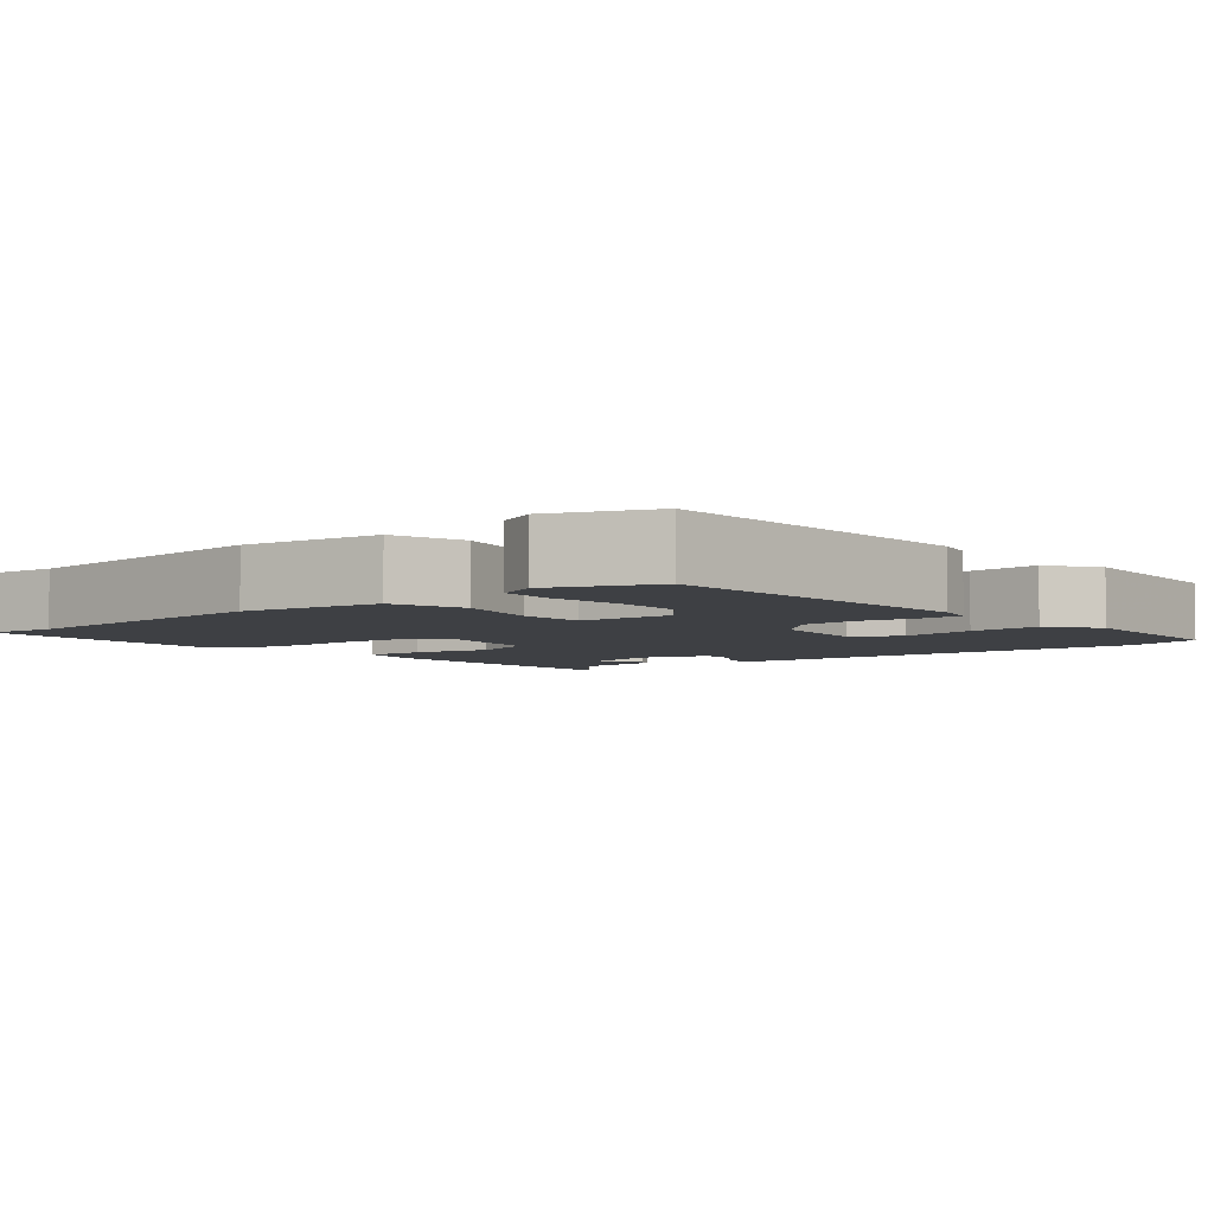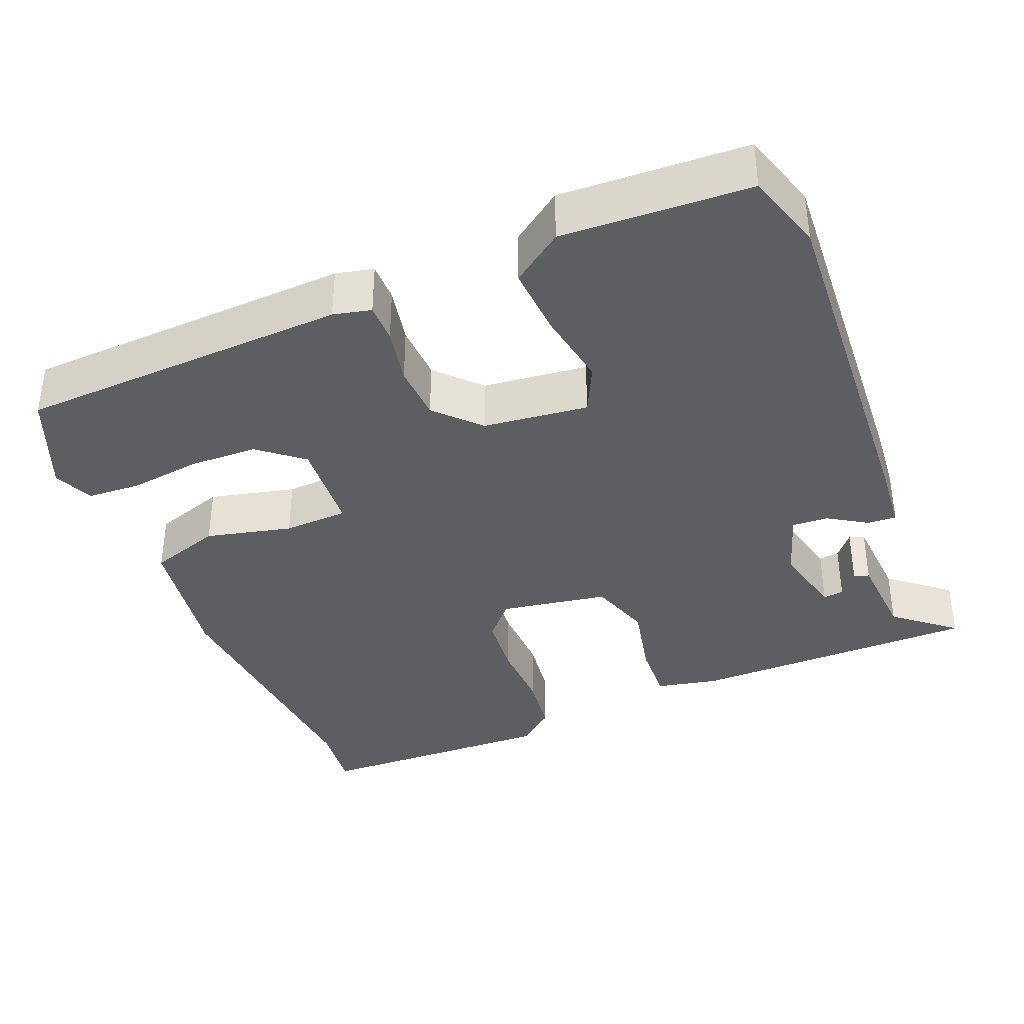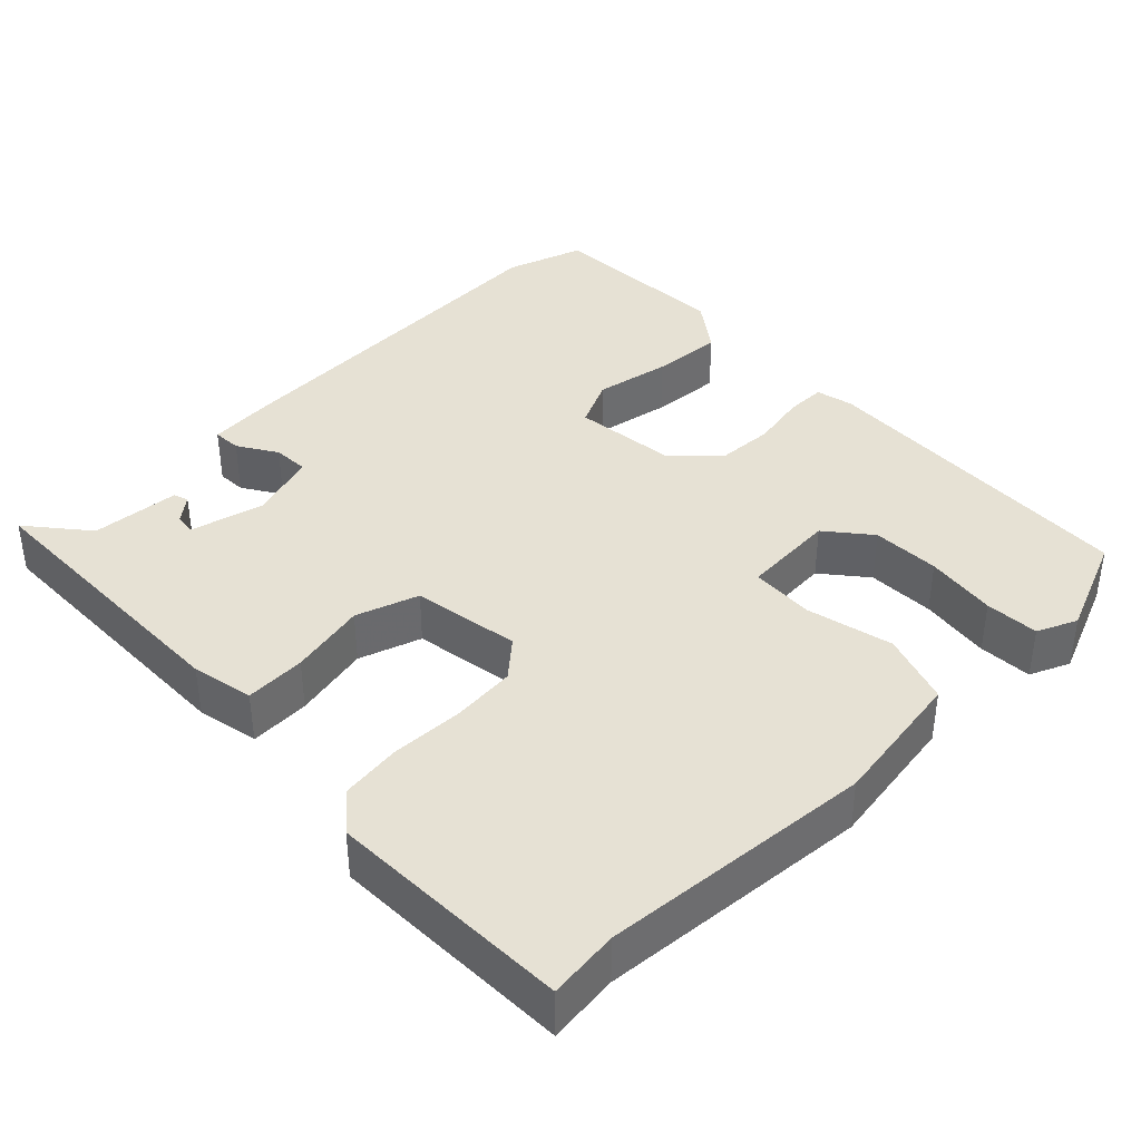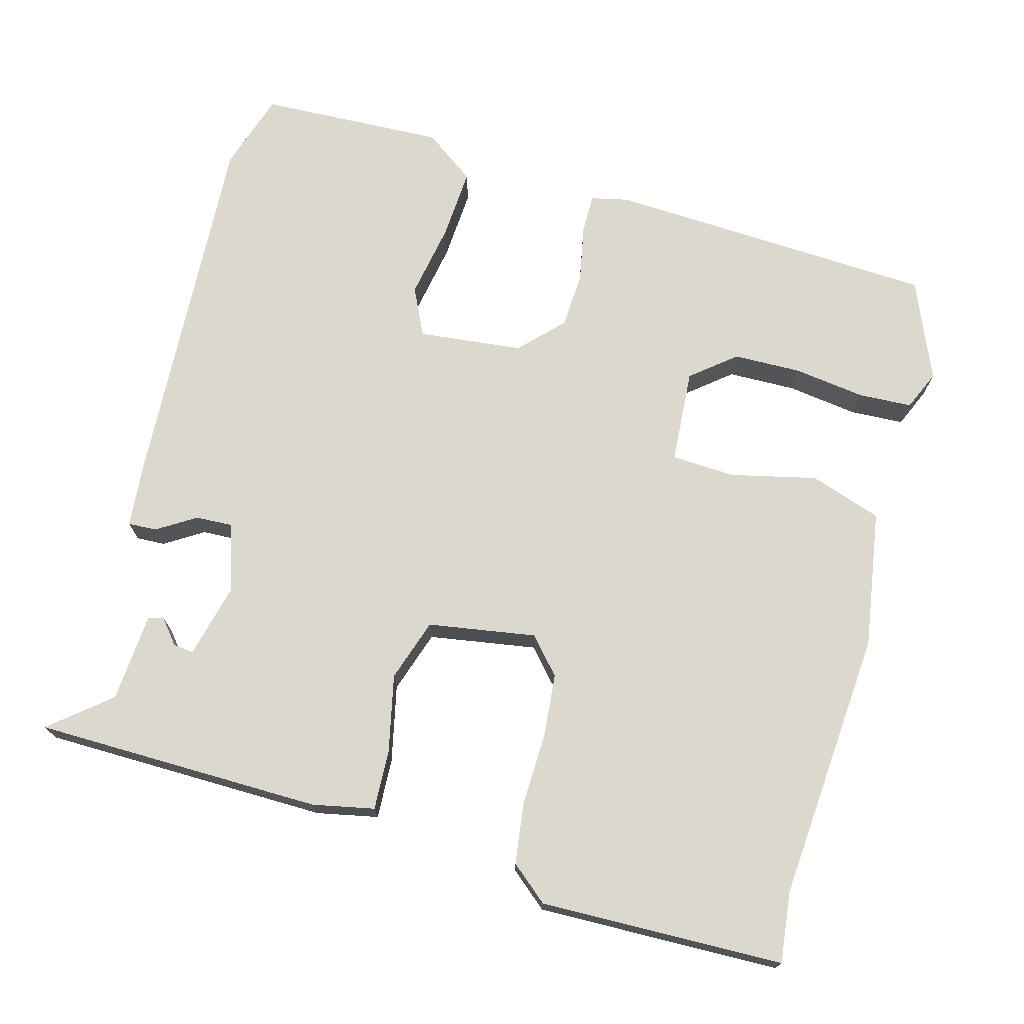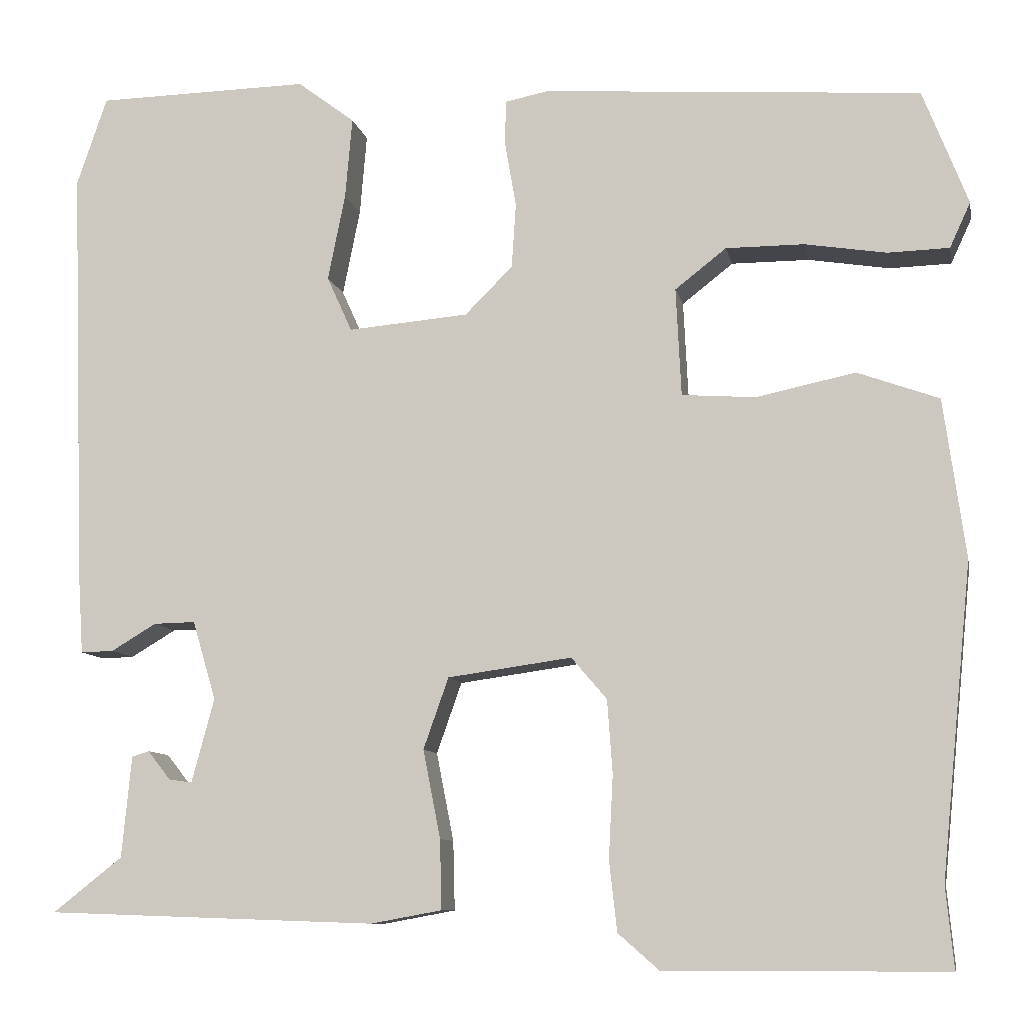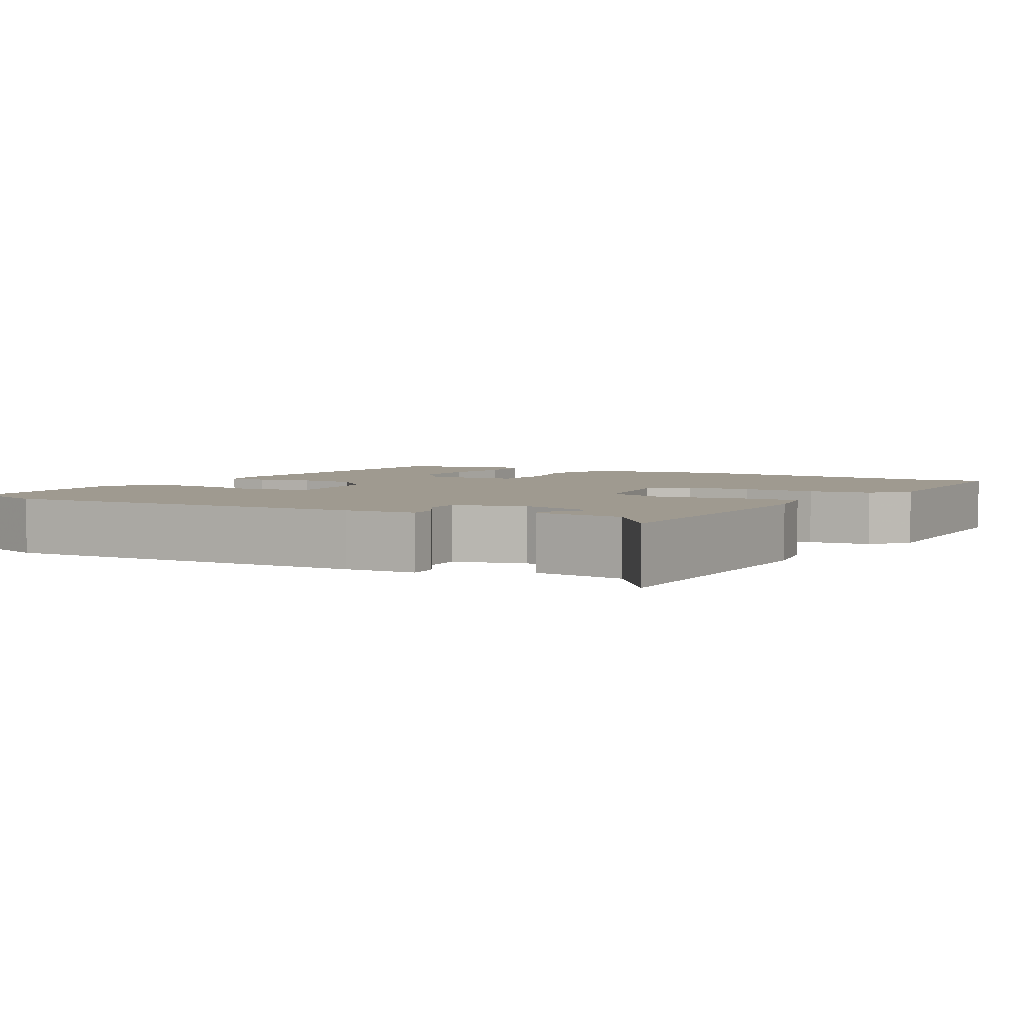
<metadata>
{"format":"obj","ext":"obj","renderer":"f3d","projection":"perspective","resolution":1024,"background":"white","views":[{"elev":-4.8,"azim":-51.5,"up":"+Y"},{"elev":-37.3,"azim":20.7,"up":"+Y"},{"elev":39.1,"azim":-135.4,"up":"+Y"},{"elev":72.5,"azim":-165.9,"up":"+Y"},{"elev":-9.3,"azim":-168.9,"up":"+Z"},{"elev":3.9,"azim":119.3,"up":"+Y"}]}
</metadata>
<code>
v -0.492 0.07 0.462
v -0.056 0.07 0.493
v -0.006 0.07 0.483
v -0.005 0.07 0.431
v -0.018 0.07 0.356
v -0.013 0.07 0.281
v 0.042 0.07 0.226
v 0.181 0.07 0.214
v 0.21 0.07 0.278
v 0.19 0.07 0.378
v 0.182 0.07 0.472
v 0.248 0.07 0.522
v 0.494 0.07 0.517
v 0.529 0.07 0.414
v 0.512 0.07 -0.071
v 0.506 0.07 -0.163
v 0.468 0.07 -0.162
v 0.416 0.07 -0.131
v 0.368 0.07 -0.13
v 0.341 0.07 -0.221
v 0.367 0.07 -0.318
v 0.394 0.07 -0.314
v 0.42 0.07 -0.281
v 0.44 0.07 -0.287
v 0.451 0.07 -0.404
v 0.531 0.07 -0.467
v 0.15 0.07 -0.48
v 0.068 0.07 -0.465
v 0.07 0.07 -0.385
v 0.09 0.07 -0.283
v 0.061 0.07 -0.201
v -0.082 0.07 -0.181
v -0.123 0.07 -0.229
v -0.129 0.07 -0.313
v -0.124 0.07 -0.409
v -0.133 0.07 -0.49
v -0.181 0.07 -0.532
v -0.503 0.07 -0.531
v -0.494 0.07 -0.438
v -0.53 0.07 -0.08
v -0.505 0.07 0.103
v -0.411 0.07 0.137
v -0.297 0.07 0.113
v -0.212 0.07 0.119
v -0.206 0.07 0.244
v -0.265 0.07 0.29
v -0.355 0.07 0.29
v -0.449 0.07 0.275
v -0.52 0.07 0.277
v -0.544 0.07 0.329
v -0.492 0 0.462
v -0.056 0 0.493
v -0.006 0 0.483
v -0.005 0 0.431
v -0.018 0 0.356
v -0.013 0 0.281
v 0.042 0 0.226
v 0.181 0 0.214
v 0.21 0 0.278
v 0.19 0 0.378
v 0.182 0 0.472
v 0.248 0 0.522
v 0.494 0 0.517
v 0.529 0 0.414
v 0.512 0 -0.071
v 0.506 0 -0.163
v 0.468 0 -0.162
v 0.416 0 -0.131
v 0.368 0 -0.13
v 0.341 0 -0.221
v 0.367 0 -0.318
v 0.394 0 -0.314
v 0.42 0 -0.281
v 0.44 0 -0.287
v 0.451 0 -0.404
v 0.531 0 -0.467
v 0.15 0 -0.48
v 0.068 0 -0.465
v 0.07 0 -0.385
v 0.09 0 -0.283
v 0.061 0 -0.201
v -0.082 0 -0.181
v -0.123 0 -0.229
v -0.129 0 -0.313
v -0.124 0 -0.409
v -0.133 0 -0.49
v -0.181 0 -0.532
v -0.503 0 -0.531
v -0.494 0 -0.438
v -0.53 0 -0.08
v -0.505 0 0.103
v -0.411 0 0.137
v -0.297 0 0.113
v -0.212 0 0.119
v -0.206 0 0.244
v -0.265 0 0.29
v -0.355 0 0.29
v -0.449 0 0.275
v -0.52 0 0.277
v -0.544 0 0.329
f 3 4 5
f 2 3 5
f 1 2 5
f 50 1 5
f 49 50 5
f 48 49 5
f 47 48 5
f 46 47 5
f 45 46 5 6
f 44 45 6 7
f 41 42 43
f 40 41 43
f 39 40 43
f 39 43 44
f 38 39 44
f 37 38 44
f 36 37 44
f 35 36 44
f 34 35 44
f 33 34 44
f 44 7 8
f 33 44 8
f 32 33 8
f 28 29 30
f 27 28 30
f 26 27 30
f 25 26 30
f 25 30 31
f 22 23 24 25
f 21 22 25
f 21 25 31
f 20 21 31
f 31 32 8
f 20 31 8
f 19 20 8
f 16 17 18
f 15 16 18
f 14 15 18
f 13 14 18
f 12 13 18
f 11 12 18
f 10 11 18
f 9 10 18
f 8 9 18 19
f 55 54 53
f 55 53 52
f 55 52 51
f 55 51 100
f 55 100 99
f 55 99 98
f 55 98 97
f 55 97 96
f 56 55 96 95
f 57 56 95 94
f 93 92 91
f 93 91 90
f 93 90 89
f 94 93 89
f 94 89 88
f 94 88 87
f 94 87 86
f 94 86 85
f 94 85 84
f 94 84 83
f 58 57 94
f 58 94 83
f 58 83 82
f 80 79 78
f 80 78 77
f 80 77 76
f 80 76 75
f 81 80 75
f 75 74 73 72
f 75 72 71
f 81 75 71
f 81 71 70
f 58 82 81
f 58 81 70
f 58 70 69
f 68 67 66
f 68 66 65
f 68 65 64
f 68 64 63
f 68 63 62
f 68 62 61
f 68 61 60
f 68 60 59
f 69 68 59 58
f 1 51 52 2
f 2 52 53 3
f 3 53 54 4
f 4 54 55 5
f 5 55 56 6
f 6 56 57 7
f 7 57 58 8
f 8 58 59 9
f 9 59 60 10
f 10 60 61 11
f 11 61 62 12
f 12 62 63 13
f 13 63 64 14
f 14 64 65 15
f 15 65 66 16
f 16 66 67 17
f 17 67 68 18
f 18 68 69 19
f 19 69 70 20
f 20 70 71 21
f 21 71 72 22
f 22 72 73 23
f 23 73 74 24
f 24 74 75 25
f 25 75 76 26
f 26 76 77 27
f 27 77 78 28
f 28 78 79 29
f 29 79 80 30
f 30 80 81 31
f 31 81 82 32
f 32 82 83 33
f 33 83 84 34
f 34 84 85 35
f 35 85 86 36
f 36 86 87 37
f 37 87 88 38
f 38 88 89 39
f 39 89 90 40
f 40 90 91 41
f 41 91 92 42
f 42 92 93 43
f 43 93 94 44
f 44 94 95 45
f 45 95 96 46
f 46 96 97 47
f 47 97 98 48
f 48 98 99 49
f 49 99 100 50
f 50 100 51 1

</code>
